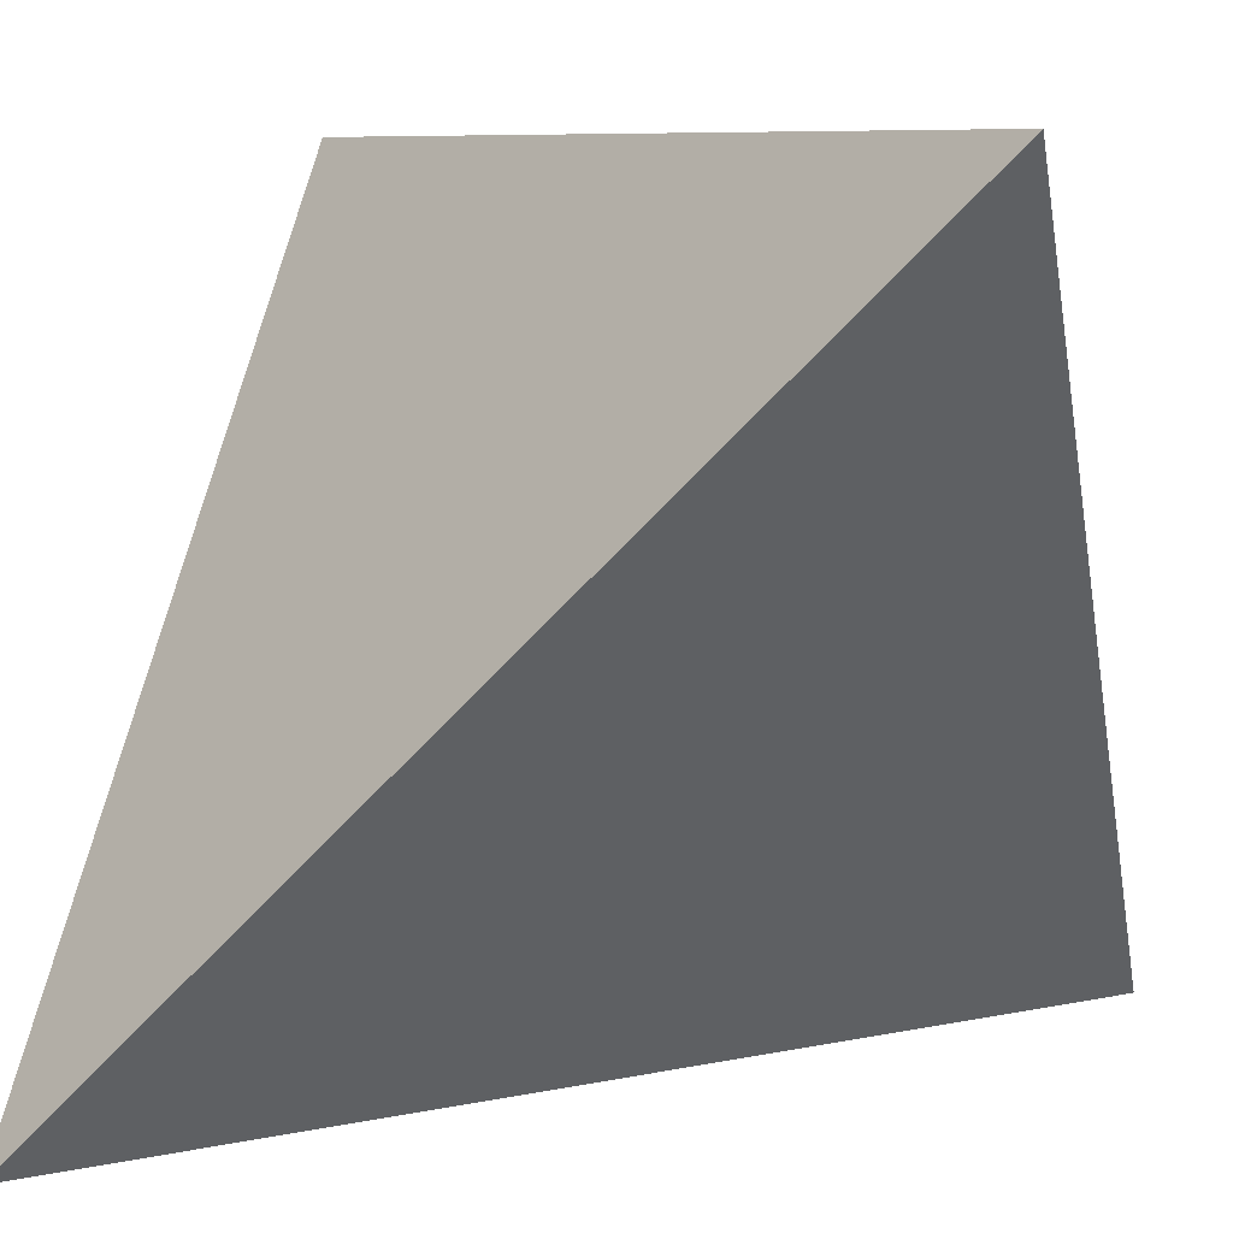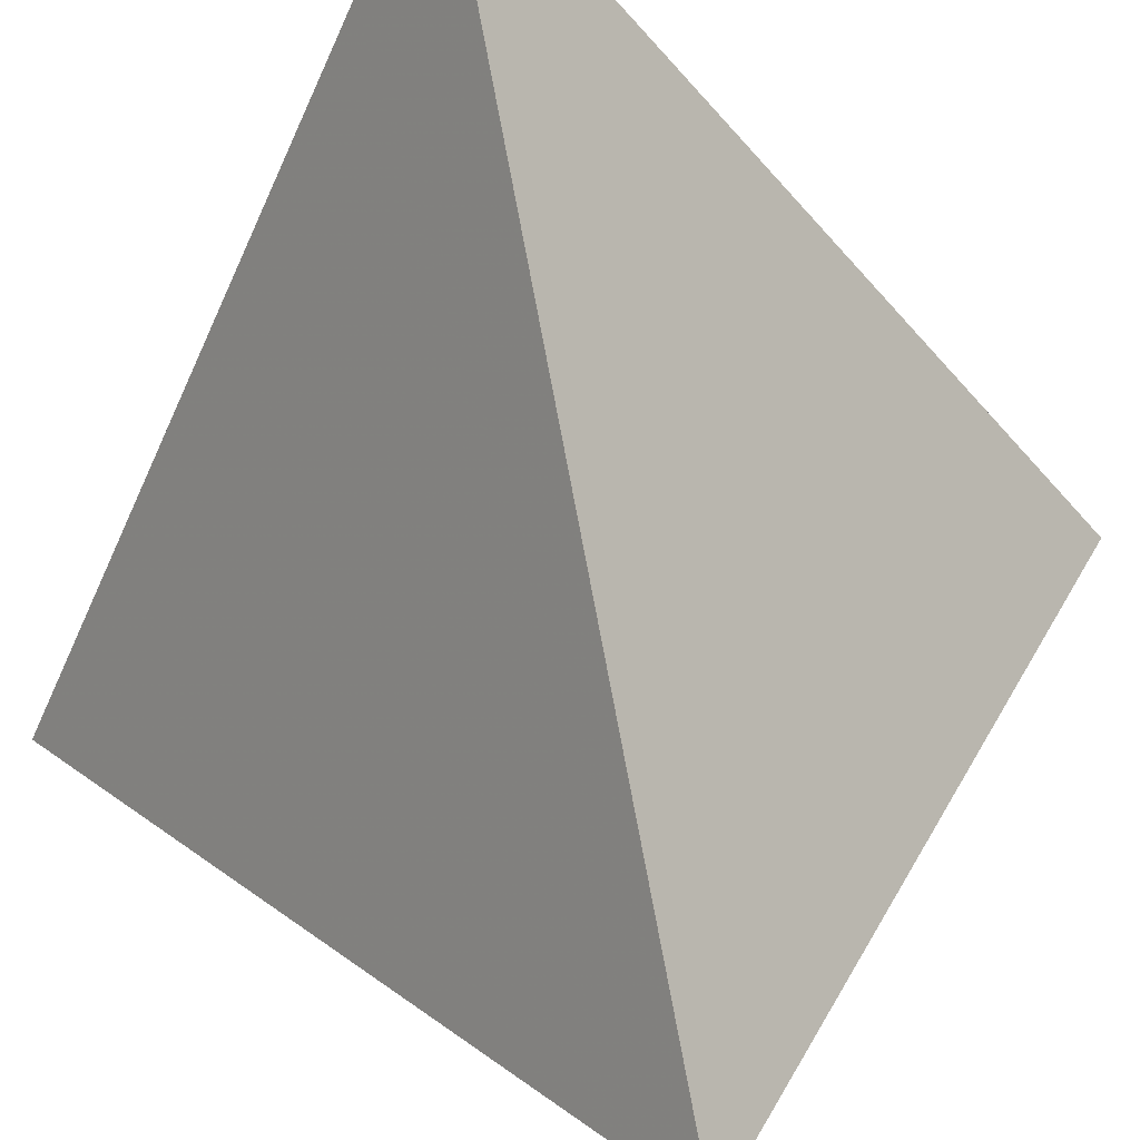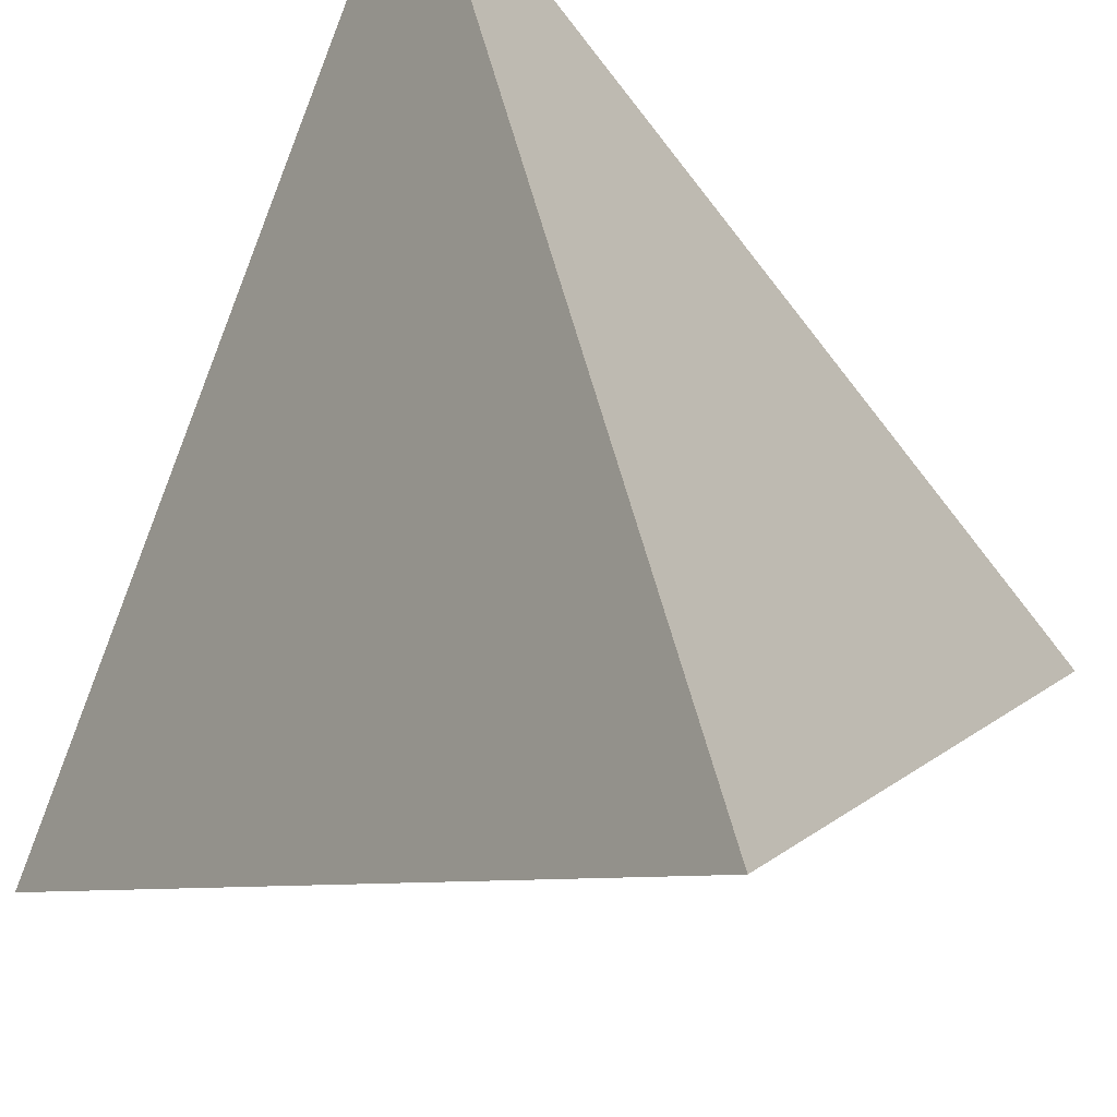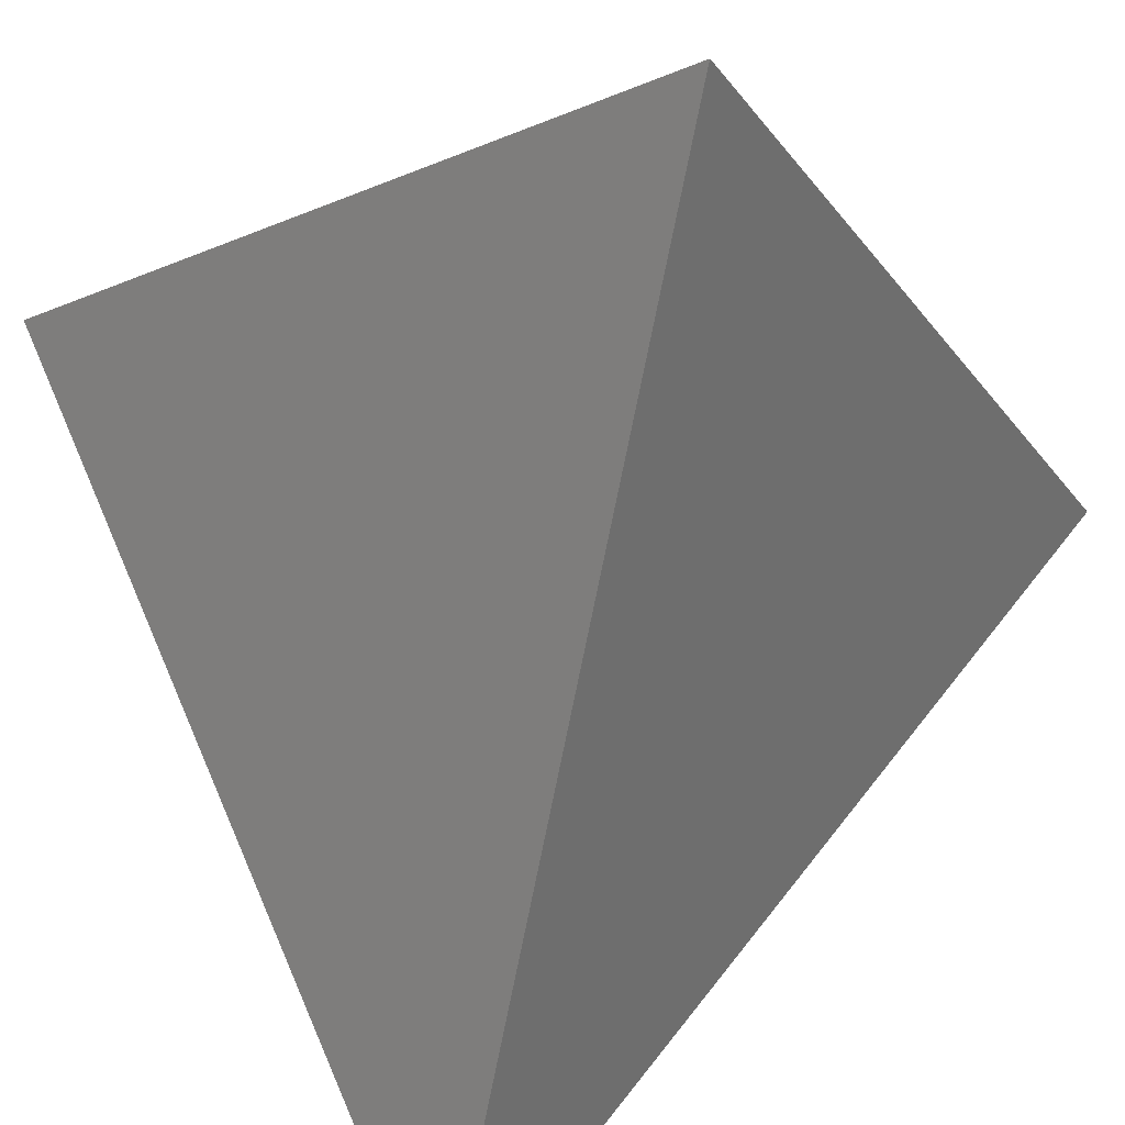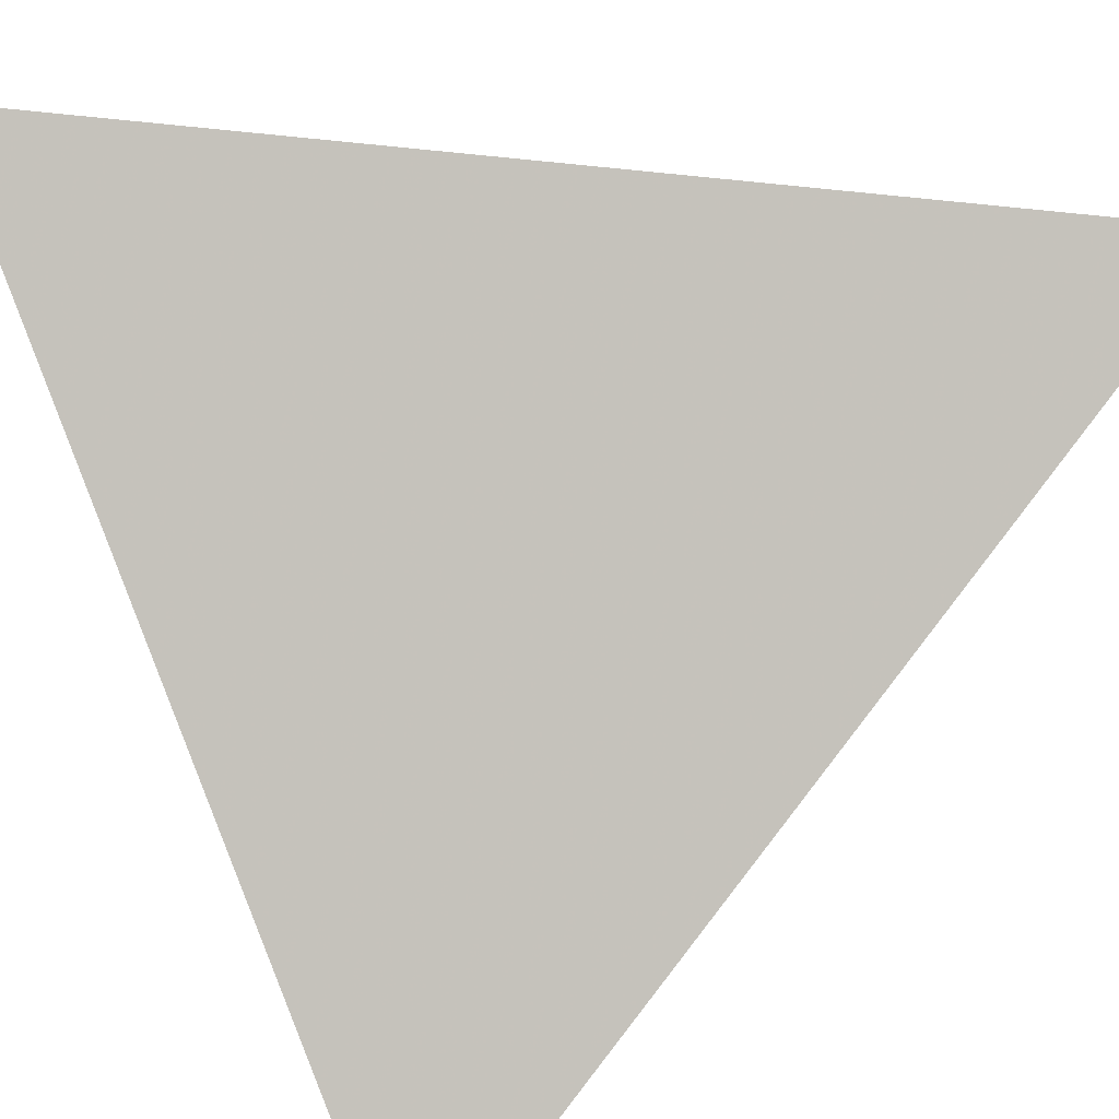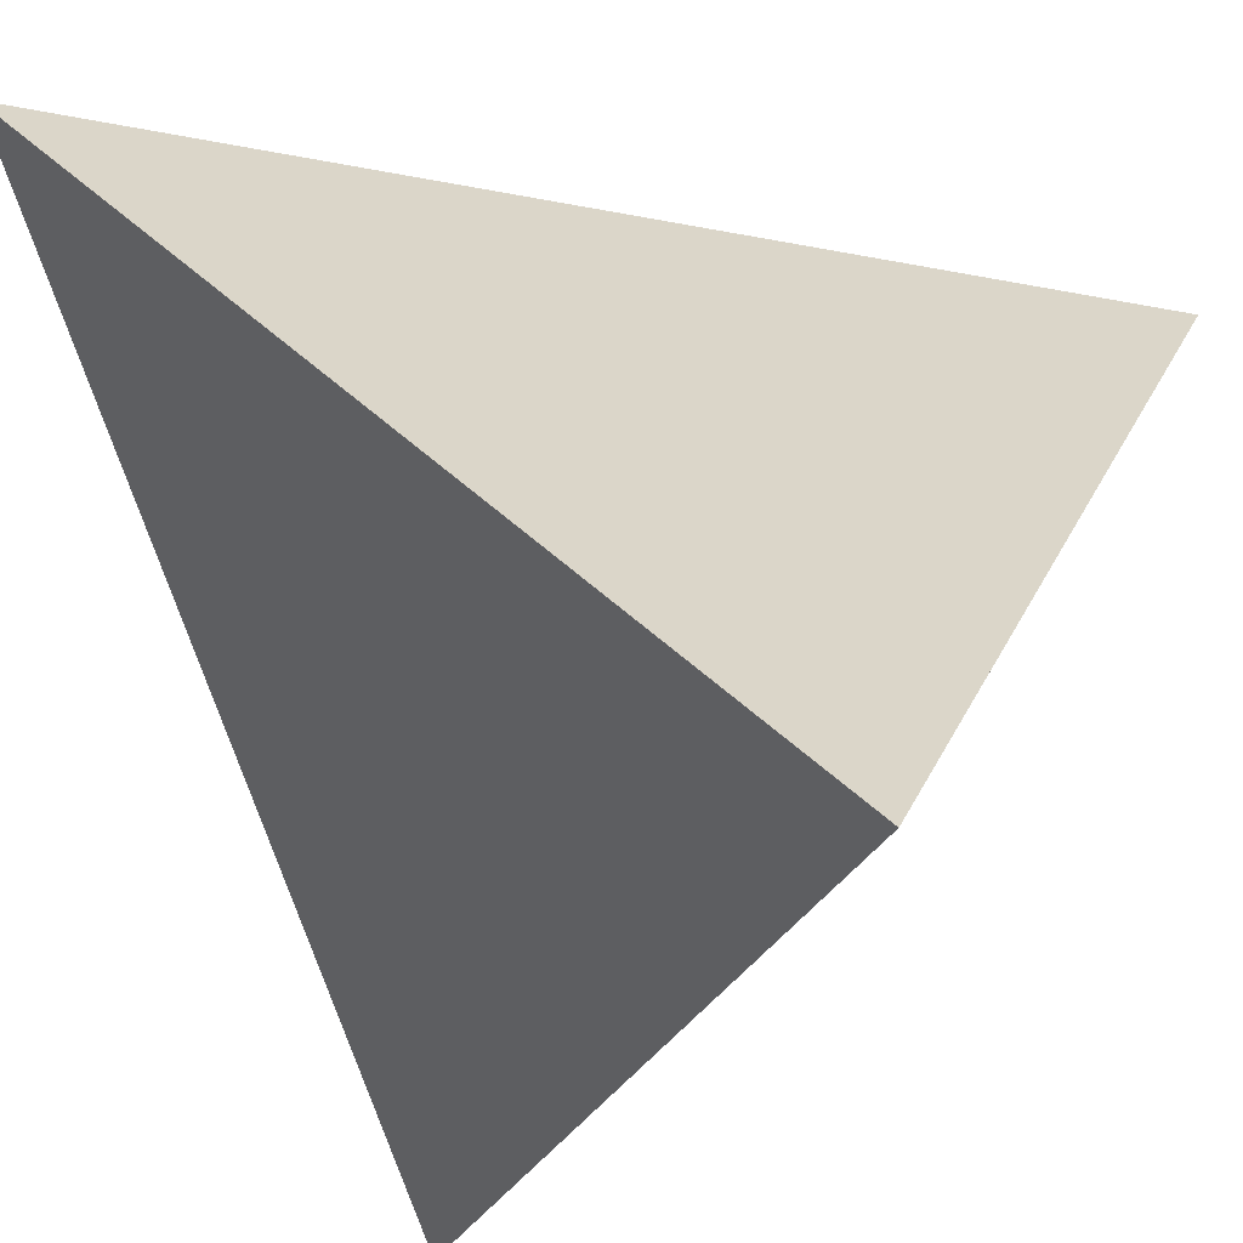
<metadata>
{"format":"obj","ext":"obj","renderer":"f3d","projection":"perspective","resolution":1024,"background":"white","views":[{"elev":8.2,"azim":14.7,"up":"+Y"},{"elev":79.8,"azim":124.2,"up":"+Z"},{"elev":55.1,"azim":-58.6,"up":"+Z"},{"elev":-67.7,"azim":34.2,"up":"+Z"},{"elev":32.7,"azim":148.0,"up":"+Y"},{"elev":-25.5,"azim":27.1,"up":"+Z"}]}
</metadata>
<code>
v 1 1 1
v -1 -1 1
v -1 1 -1
v 1 -1 -1
f 1 3 2
f 1 2 4
f 1 4 3
f 2 3 4

</code>
